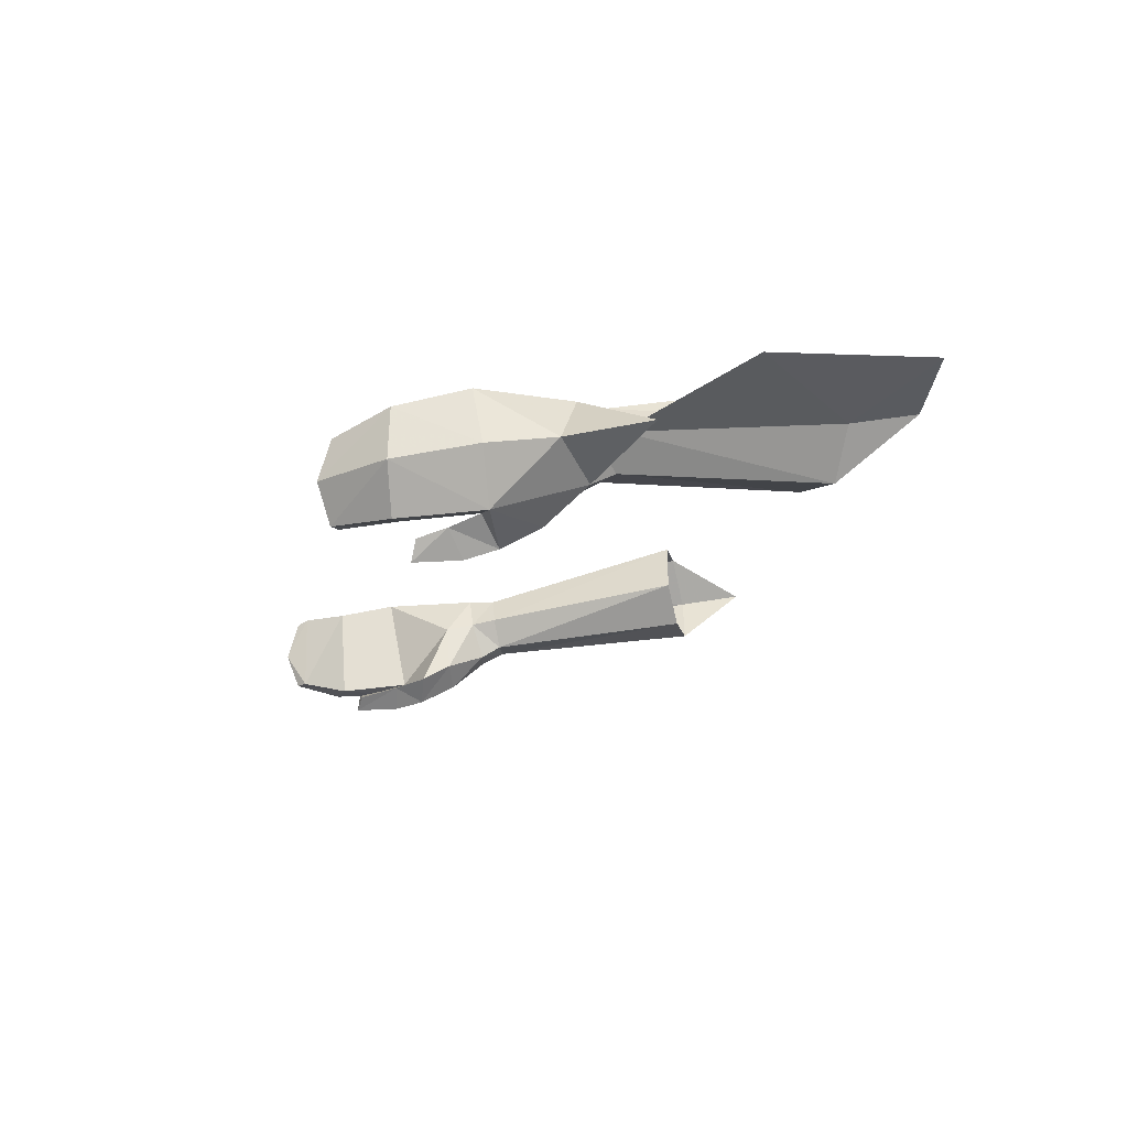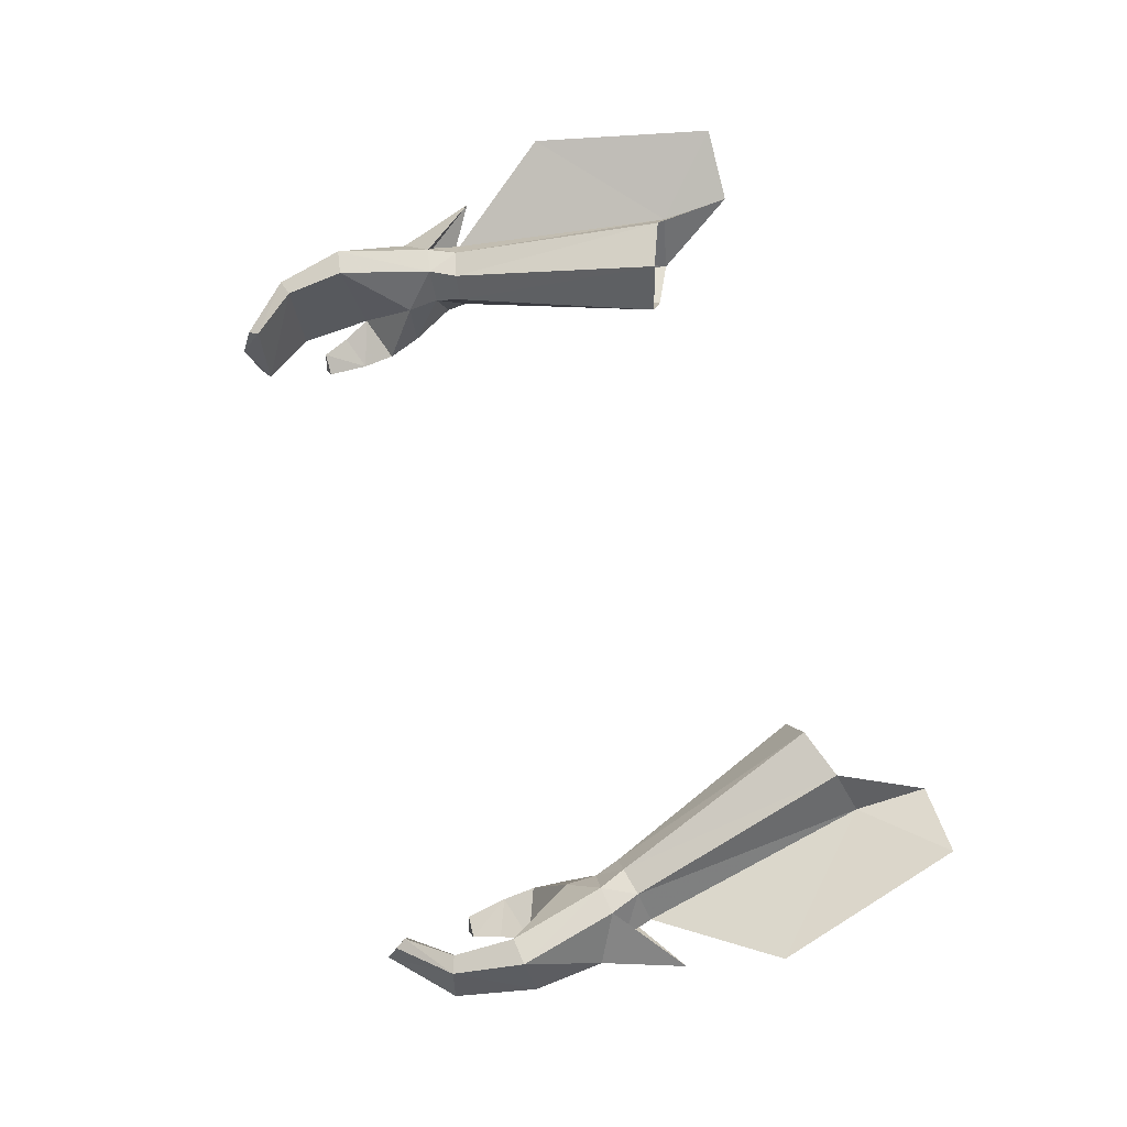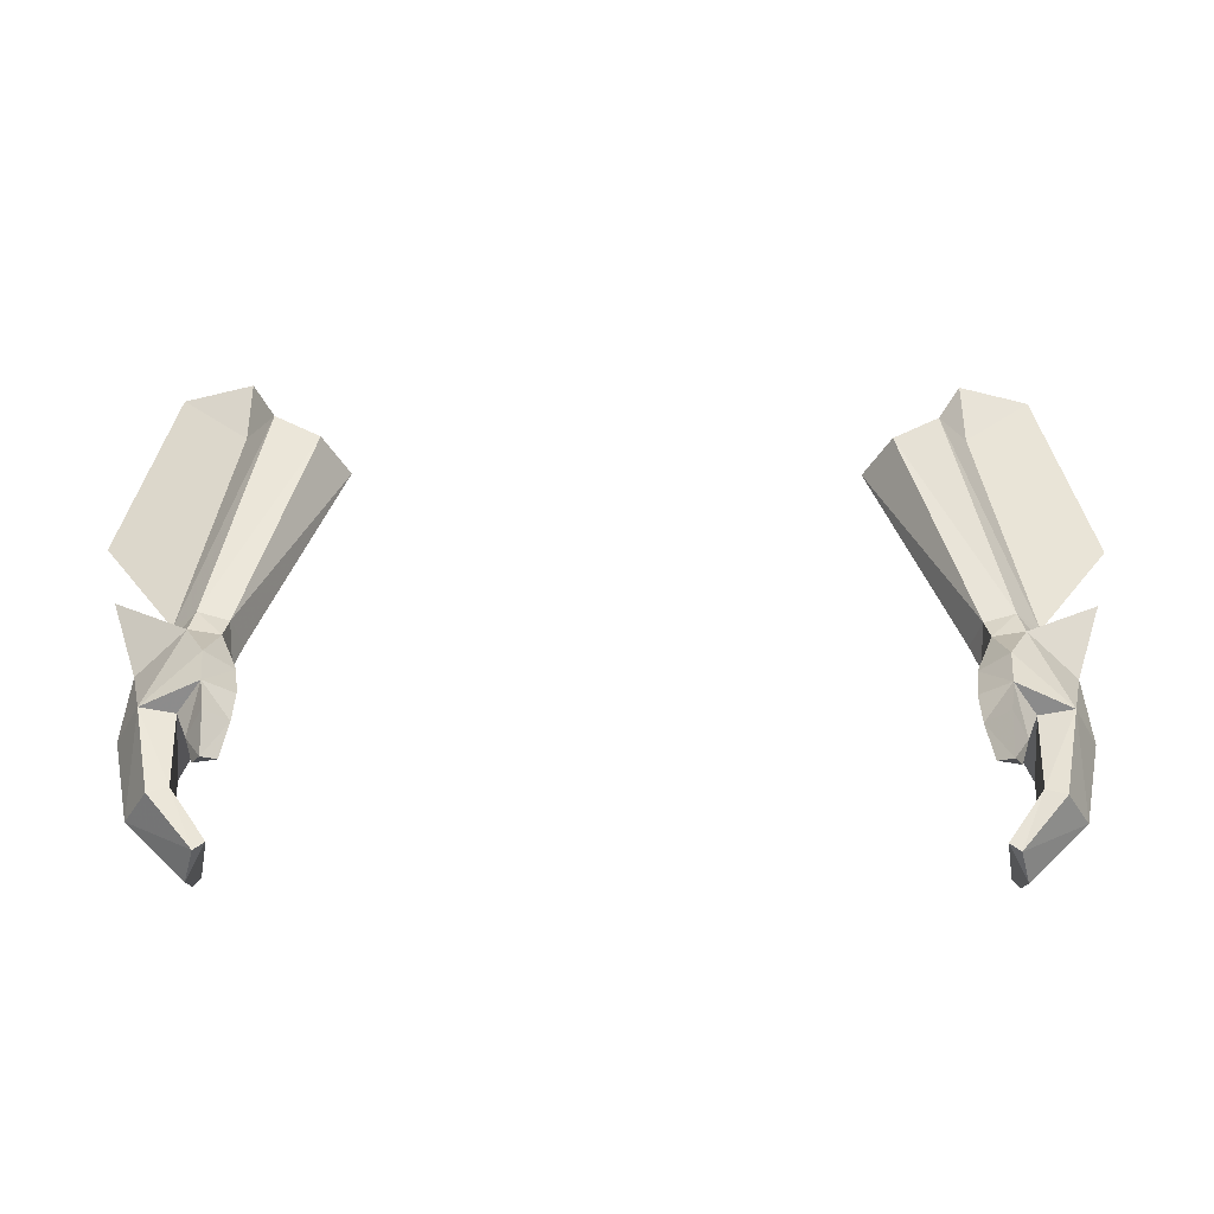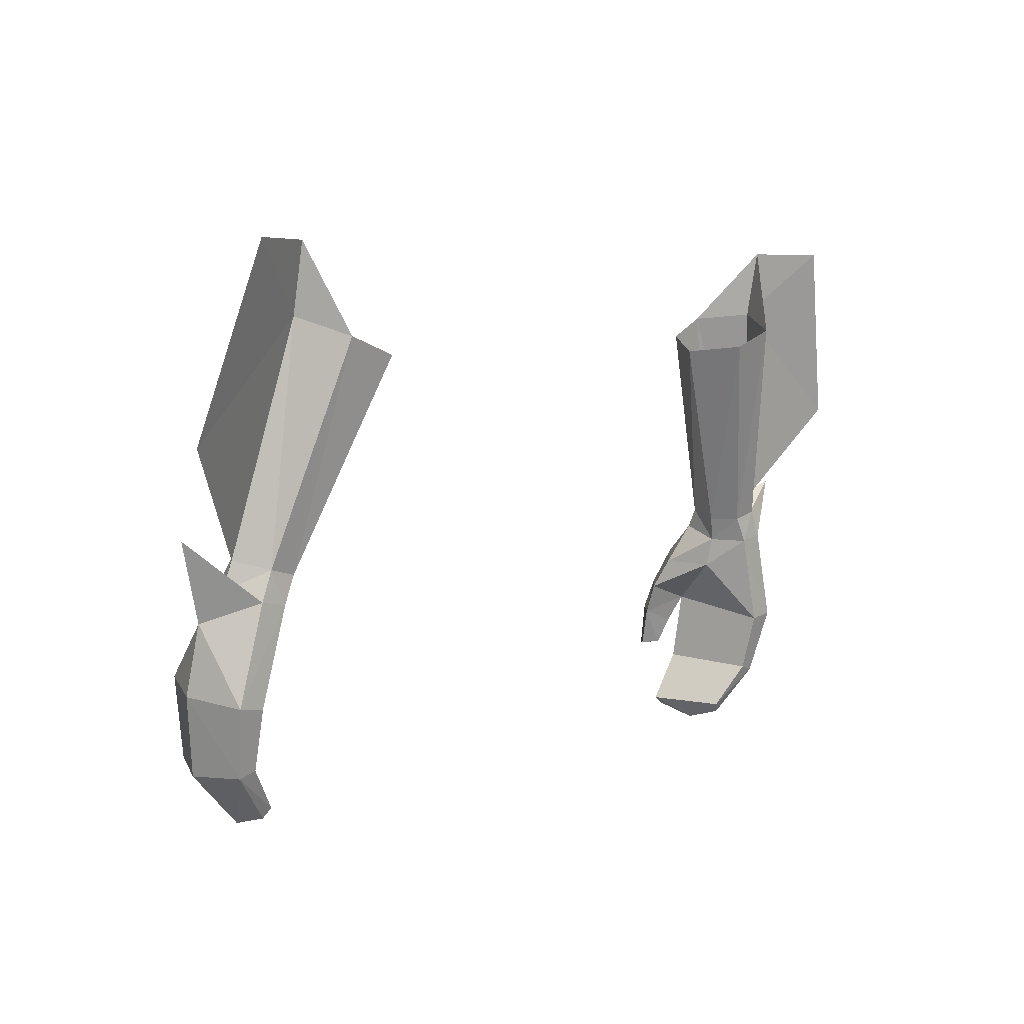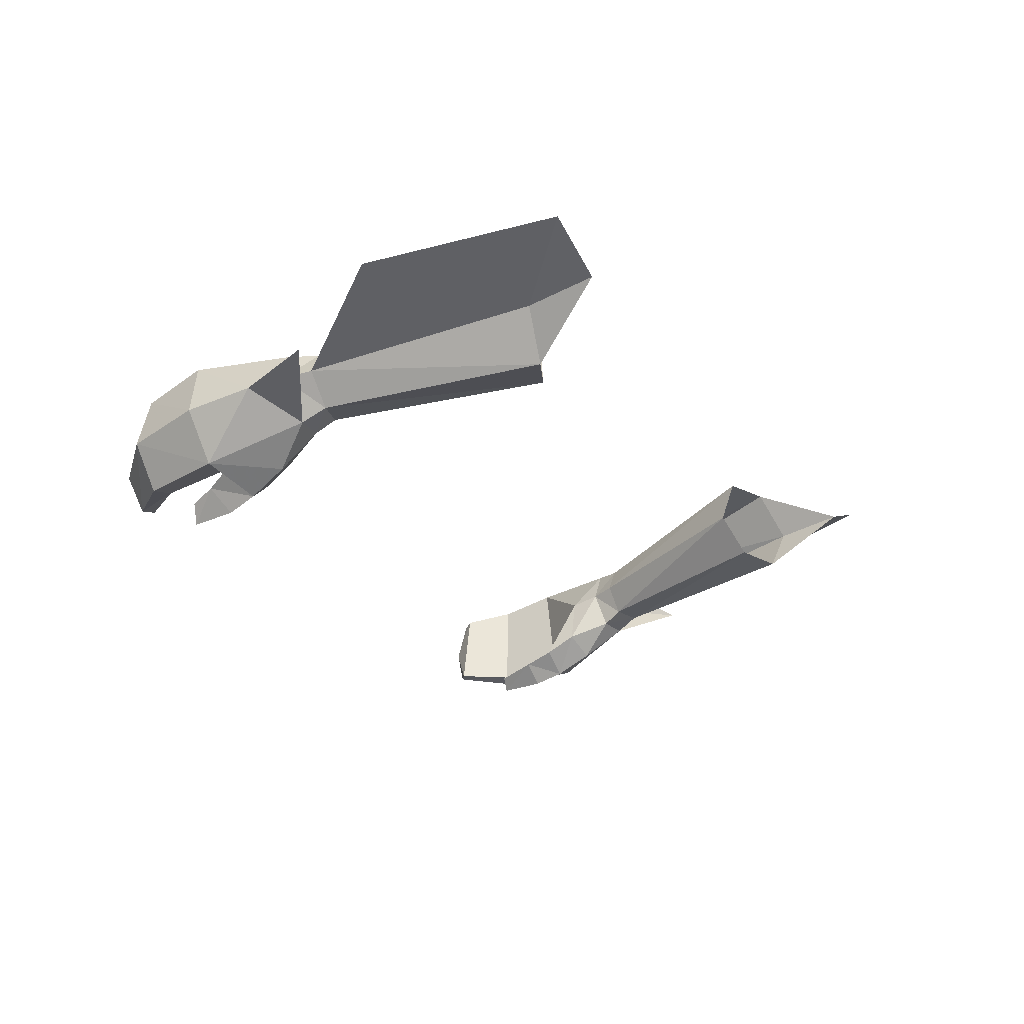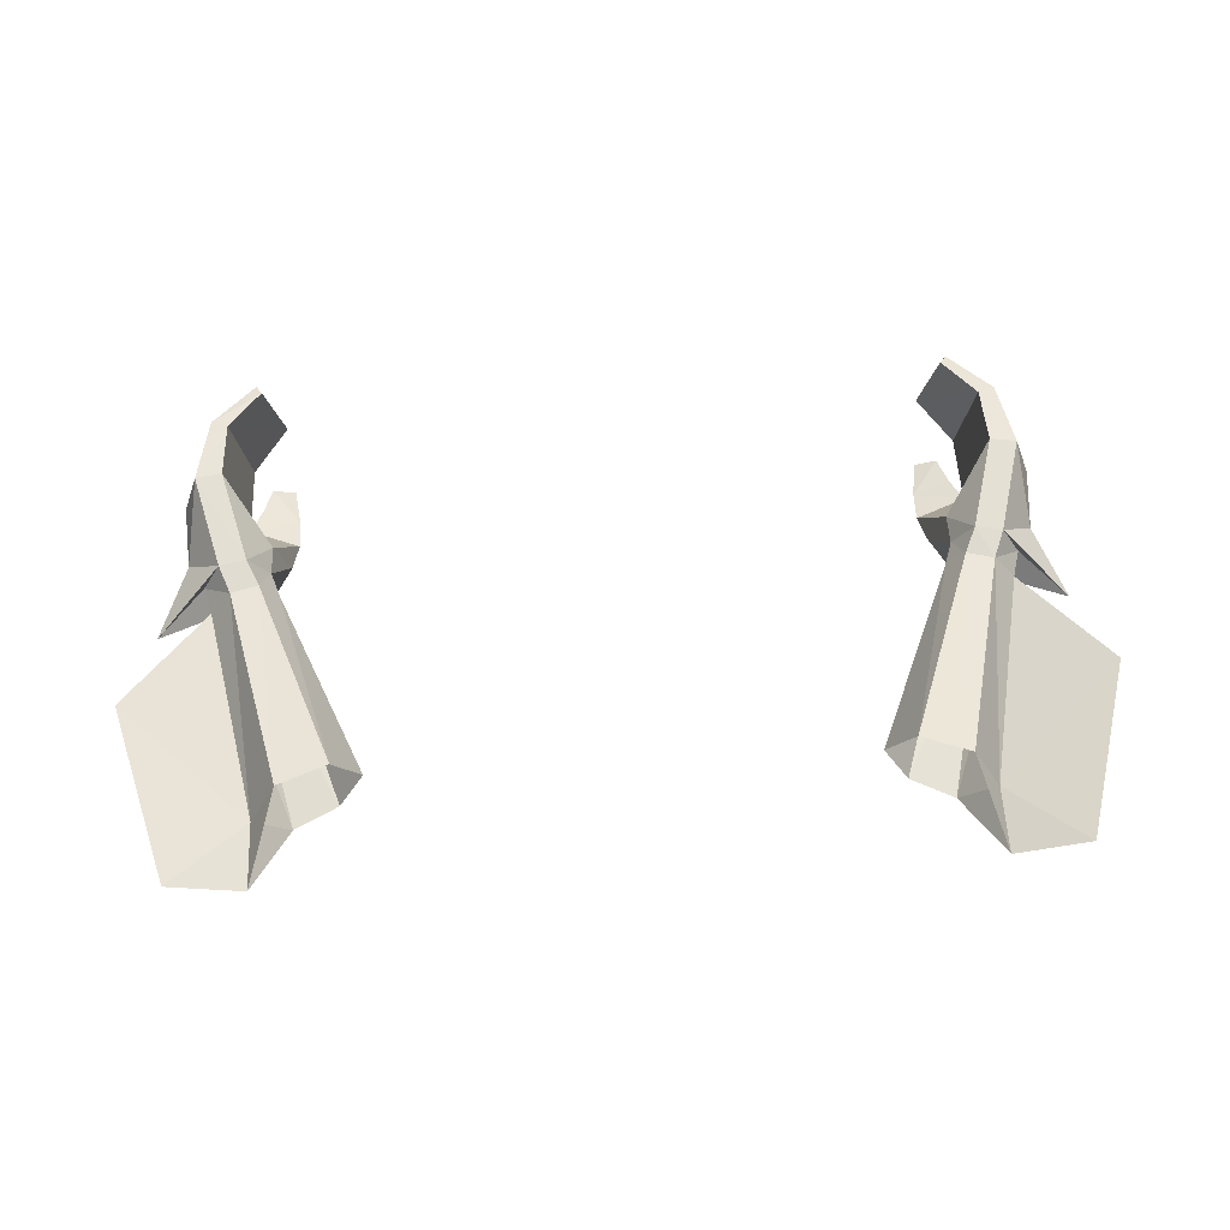
<metadata>
{"format":"obj","ext":"obj","renderer":"f3d","projection":"perspective","resolution":1024,"background":"white","views":[{"elev":-15.4,"azim":-99.6,"up":"+Y"},{"elev":70.0,"azim":-105.1,"up":"+Y"},{"elev":-28.0,"azim":-0.3,"up":"+Z"},{"elev":5.8,"azim":133.3,"up":"+Z"},{"elev":-22.7,"azim":-61.2,"up":"+Y"},{"elev":67.6,"azim":-2.9,"up":"+Y"}]}
</metadata>
<code>
g robber_glove_female_37090
v 12.32 -1.416 50.08
v 12.48 -1.844 49.25
v 11.43 -1.786 49.1
v 11.3 -1.376 49.79
v 12.44 0.6092 49.77
v 12.83 0.6254 48.79
v 13.49 -0.5455 49.07
v 13.2 -0.3858 50.05
v 11.27 -0.4733 48.67
v 10.98 -0.2997 49.52
v 11.51 0.5856 49.53
v 10.98 -0.2997 49.52
v 11.27 -0.4733 48.67
v 11.92 0.6391 48.63
v 11.26 -0.7261 47.63
v 12.79 0.536 45.41
v 13.68 0.5387 45.54
v 13.45 -3.078 46.1
v 14.09 -0.9529 48.1
v 14.31 -1.338 45.78
v 11.59 -3.722 46.66
v 11.74 -3.018 47.96
v 10.83 -2.35 47.67
v 10.83 -2.35 47.67
v 12.35 -2.864 46
v 10.66 -2.966 46.6
v 10.66 -2.966 46.6
v 11.97 -3.239 45.07
v 11.43 -4.071 45.61
v 10.71 -3.353 45.52
v 11.97 -3.239 45.07
v 12.35 -2.864 46
v 11.68 -3.536 44.15
v 10.91 -3.753 44.17
v 11.36 -4.193 44.05
v 11.68 -3.536 44.15
v 11.36 -4.193 44.05
v 12.72 0.04063 43.38
v 13.28 -0.02828 43.19
v 13.76 -1.799 43.08
v 11.66 -0.4747 41.91
v 11.87 -0.6446 41.57
v 11.86 -1.985 41.18
v 12.93 -3.338 43.32
v 12.29 -3.228 43.55
v 11.51 -3.245 41.64
v 11.15 -3.224 41.9
v 12.29 -3.228 43.55
v 11.15 -3.224 41.9
v 11.86 -1.985 41.18
v 11.87 -0.6446 41.57
v 11.51 -3.245 41.64
v 10.91 -3.753 44.17
v 10.71 -3.353 45.52
v 10.69 2.495 57.01
v 9.006 2.489 56.41
v 8.166 0.7445 56.23
v 9.052 -0.6261 56.77
v 8.166 0.7445 56.23
v 11.64 0.8607 57.62
v 10.54 -0.7693 57.45
v 14.99 -0.5812 50.78
v 13.49 -0.5455 49.07
v 12.83 0.6254 48.79
v 14.99 -0.5812 50.78
v 12.48 -1.844 49.25
v 14.05 2.288 59.95
v 15.85 1.375 53.75
v 11.64 0.8607 57.62
v 13.2 -0.3858 50.05
v 11.64 1.308 59.95
v 11.64 1.308 59.95
v -12.33 -1.416 50.08
v -11.31 -1.377 49.79
v -11.44 -1.786 49.1
v -12.49 -1.844 49.25
v -12.45 0.6092 49.77
v -13.21 -0.3859 50.05
v -13.5 -0.5456 49.07
v -12.84 0.6254 48.79
v -11.28 -0.4733 48.67
v -10.99 -0.2998 49.52
v -11.53 0.5855 49.53
v -11.93 0.6391 48.63
v -11.28 -0.4733 48.67
v -10.99 -0.2998 49.52
v -11.27 -0.7262 47.63
v -12.8 0.5359 45.41
v -13.69 0.5387 45.54
v -13.46 -3.078 46.1
v -14.32 -1.338 45.78
v -14.1 -0.9529 48.1
v -11.75 -3.018 47.96
v -11.6 -3.722 46.66
v -10.84 -2.35 47.67
v -10.84 -2.35 47.67
v -12.36 -2.864 46
v -10.67 -2.966 46.6
v -10.67 -2.966 46.6
v -11.44 -4.071 45.61
v -11.98 -3.239 45.07
v -10.72 -3.353 45.52
v -12.36 -2.864 46
v -11.98 -3.239 45.07
v -11.69 -3.537 44.15
v -11.37 -4.193 44.05
v -10.92 -3.753 44.17
v -11.37 -4.193 44.05
v -11.69 -3.537 44.15
v -12.73 0.0406 43.38
v -13.29 -0.02831 43.19
v -13.77 -1.799 43.08
v -11.67 -0.4747 41.91
v -11.88 -0.6446 41.57
v -11.87 -1.985 41.18
v -12.3 -3.228 43.55
v -12.94 -3.338 43.32
v -11.16 -3.224 41.9
v -11.52 -3.245 41.64
v -11.16 -3.224 41.9
v -12.3 -3.228 43.55
v -11.88 -0.6446 41.57
v -11.87 -1.985 41.18
v -11.52 -3.245 41.64
v -10.72 -3.353 45.52
v -10.92 -3.753 44.17
v -9.017 2.489 56.41
v -10.7 2.495 57.01
v -9.062 -0.6261 56.77
v -8.176 0.7444 56.23
v -8.176 0.7444 56.23
v -11.65 0.8607 57.62
v -10.55 -0.7694 57.45
v -15 -0.5813 50.78
v -13.5 -0.5456 49.07
v -15 -0.5813 50.78
v -12.84 0.6254 48.79
v -12.49 -1.844 49.25
v -14.07 2.287 59.95
v -11.65 0.8607 57.62
v -15.86 1.375 53.75
v -13.21 -0.3859 50.05
v -11.65 1.308 59.95
v -11.65 1.308 59.95
f 2 1 3
f 4 3 1
f 6 5 7
f 8 7 5
f 10 9 4
f 3 4 9
f 8 1 7
f 2 7 1
f 12 11 13
f 14 13 11
f 11 5 14
f 6 14 5
f 16 15 14
f 6 17 14
f 16 14 17
f 2 18 19
f 20 19 18
f 21 18 22
f 22 2 3
f 22 3 23
f 23 3 9
f 15 24 13
f 25 18 21
f 24 15 26
f 22 23 21
f 27 21 23
f 25 21 28
f 29 28 21
f 31 30 32
f 26 32 30
f 34 33 35
f 36 28 37
f 29 37 28
f 31 33 30
f 34 30 33
f 39 38 17
f 16 17 38
f 40 39 20
f 17 20 39
f 42 41 39
f 38 39 41
f 42 39 43
f 40 43 39
f 15 16 32
f 44 18 45
f 25 45 18
f 44 45 46
f 47 46 45
f 44 46 40
f 43 40 46
f 48 38 49
f 41 49 38
f 44 40 18
f 20 18 40
f 48 32 38
f 16 38 32
f 26 15 32
f 49 41 50
f 51 50 41
f 13 14 15
f 49 50 52
f 53 37 54
f 29 54 37
f 29 21 54
f 27 54 21
f 18 2 22
f 5 11 55
f 56 55 11
f 57 4 58
f 11 12 56
f 59 56 12
f 8 5 60
f 55 60 5
f 4 1 58
f 61 58 1
f 1 8 61
f 60 61 8
f 6 19 17
f 20 17 19
f 62 19 6
f 64 63 65
f 66 65 63
f 2 19 62
f 68 67 69
f 69 70 68
f 60 55 71
f 61 60 71
f 72 69 67
f 10 4 57
f 74 73 75
f 76 75 73
f 78 77 79
f 80 79 77
f 75 81 74
f 82 74 81
f 76 73 79
f 78 79 73
f 84 83 85
f 86 85 83
f 80 77 84
f 83 84 77
f 84 87 88
f 88 89 84
f 80 84 89
f 91 90 92
f 76 92 90
f 93 90 94
f 75 76 93
f 95 75 93
f 81 75 95
f 85 96 87
f 94 90 97
f 98 87 96
f 99 95 94
f 93 94 95
f 100 94 101
f 97 101 94
f 98 102 103
f 104 103 102
f 106 105 107
f 100 101 108
f 109 108 101
f 107 105 102
f 104 102 105
f 88 110 89
f 111 89 110
f 89 111 91
f 112 91 111
f 110 113 111
f 114 111 113
f 112 111 115
f 114 115 111
f 103 88 87
f 97 90 116
f 117 116 90
f 118 116 119
f 117 119 116
f 115 119 112
f 117 112 119
f 113 110 120
f 121 120 110
f 91 112 90
f 117 90 112
f 88 103 110
f 121 110 103
f 103 87 98
f 122 113 123
f 120 123 113
f 87 84 85
f 124 123 120
f 100 108 125
f 126 125 108
f 99 94 125
f 100 125 94
f 93 76 90
f 127 83 128
f 77 128 83
f 129 74 130
f 131 86 127
f 83 127 86
f 128 77 132
f 78 132 77
f 133 73 129
f 74 129 73
f 132 78 133
f 73 133 78
f 91 92 89
f 80 89 92
f 80 92 134
f 136 135 137
f 135 136 138
f 134 92 76
f 140 139 141
f 141 142 140
f 143 128 132
f 143 132 133
f 139 140 144
f 130 74 82

</code>
